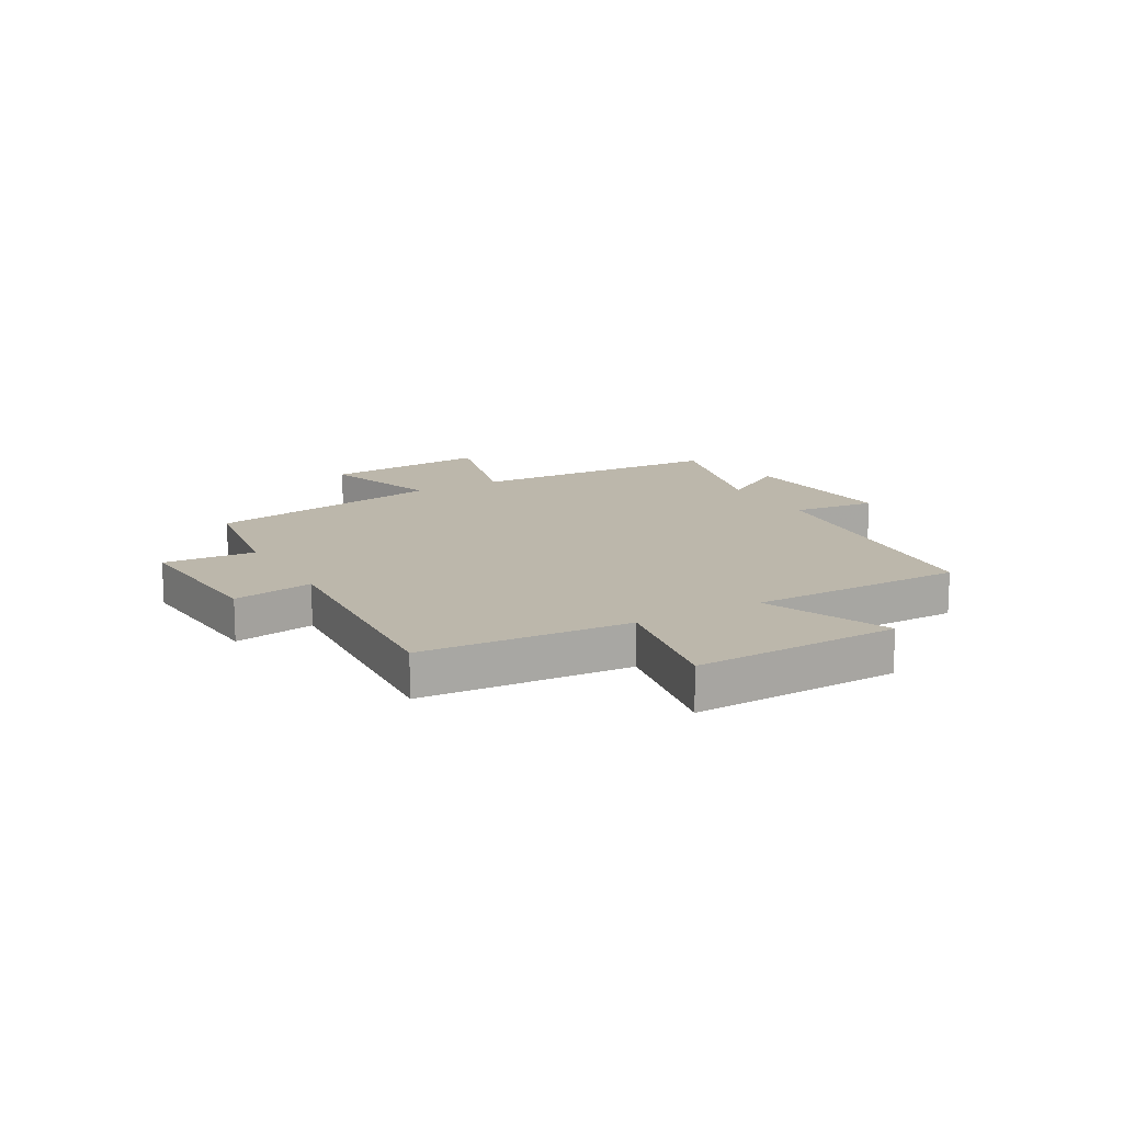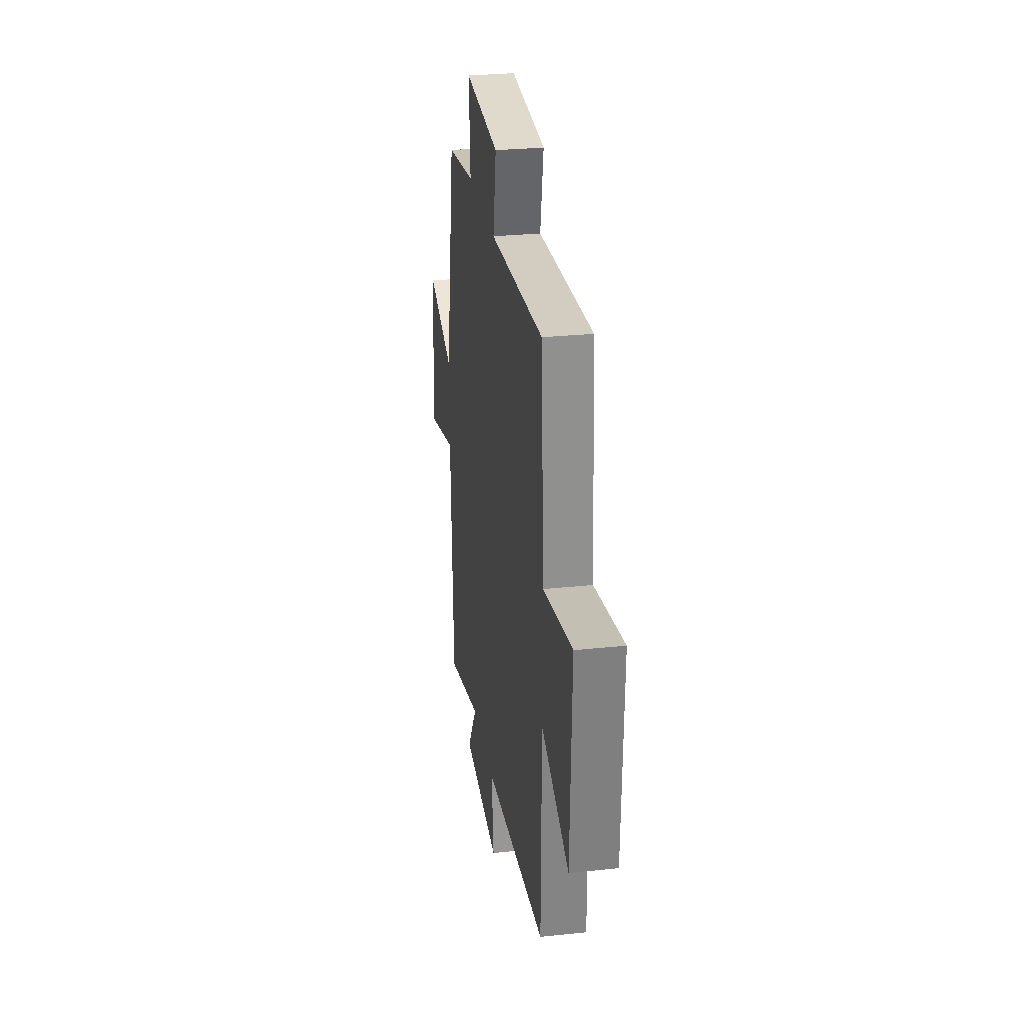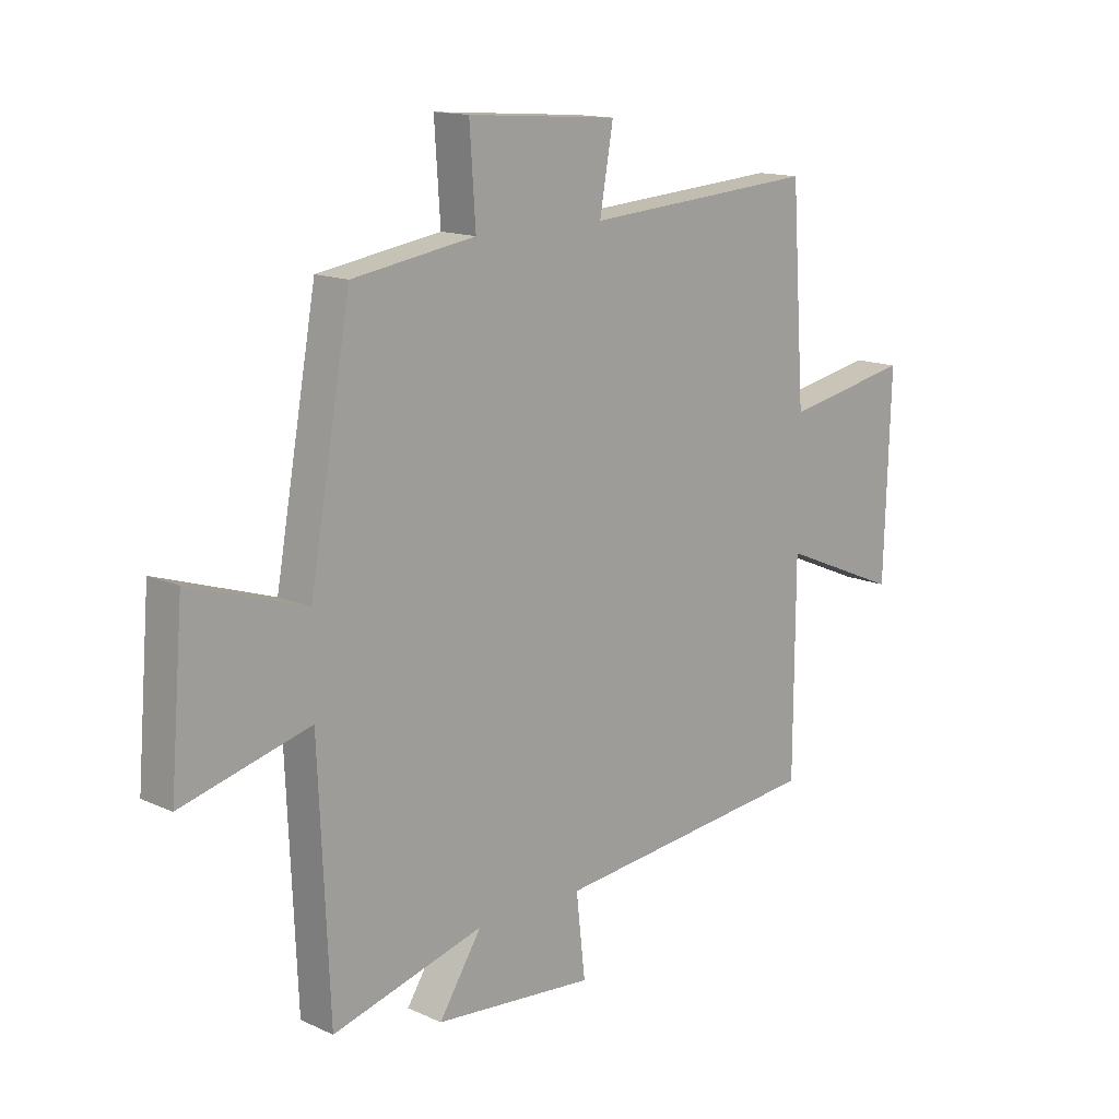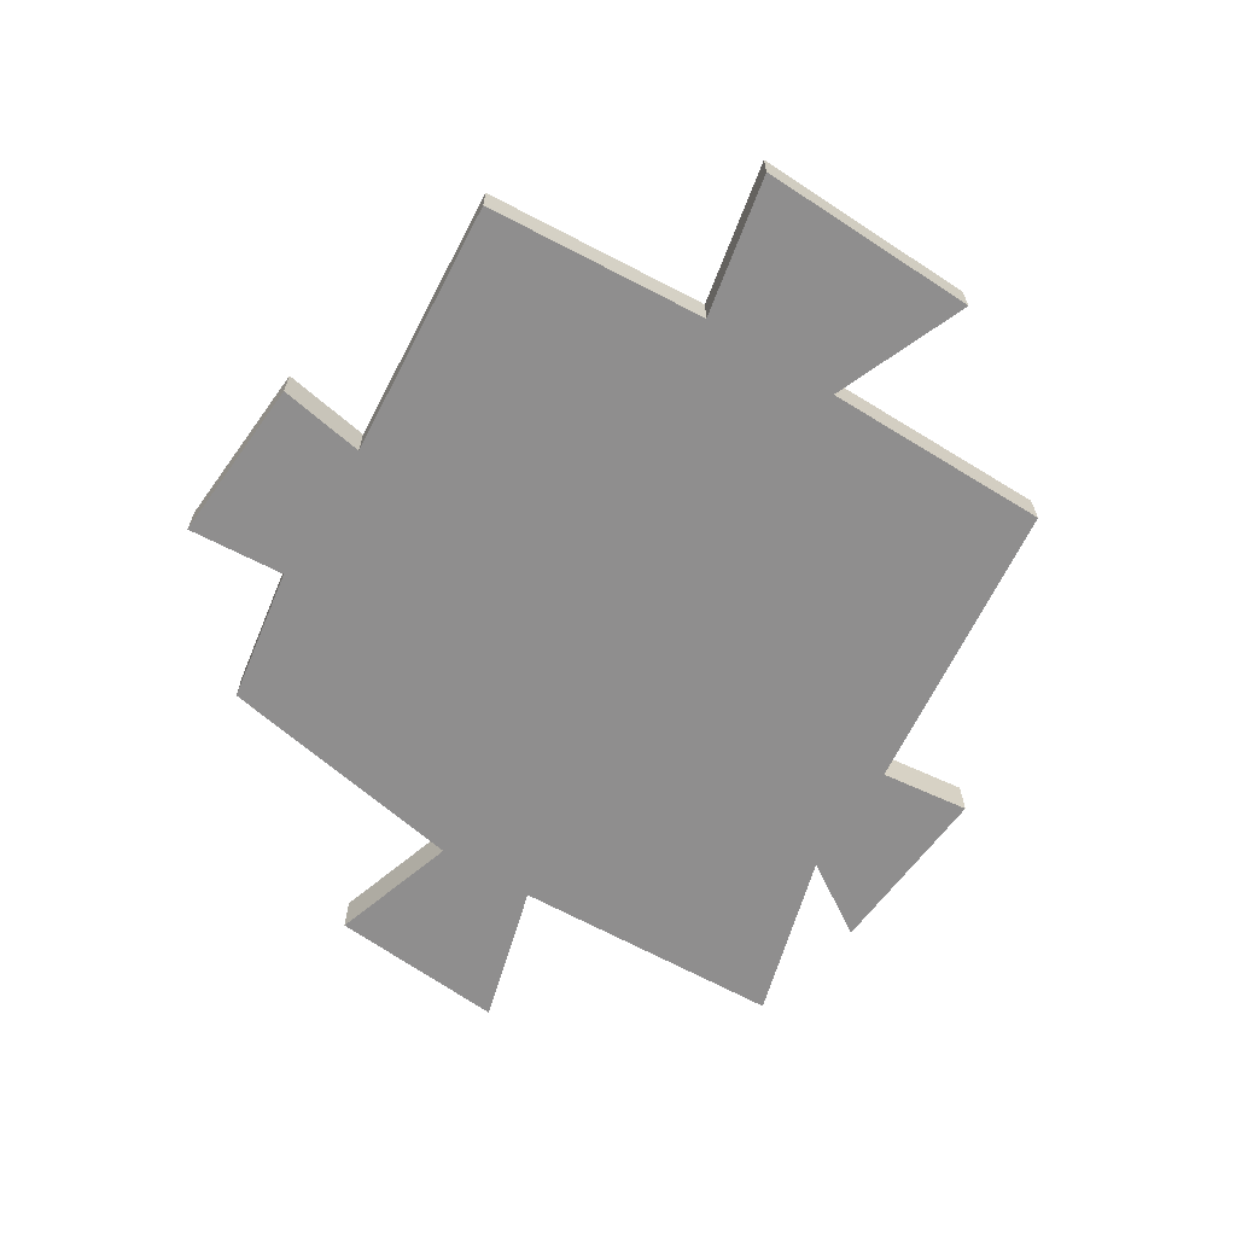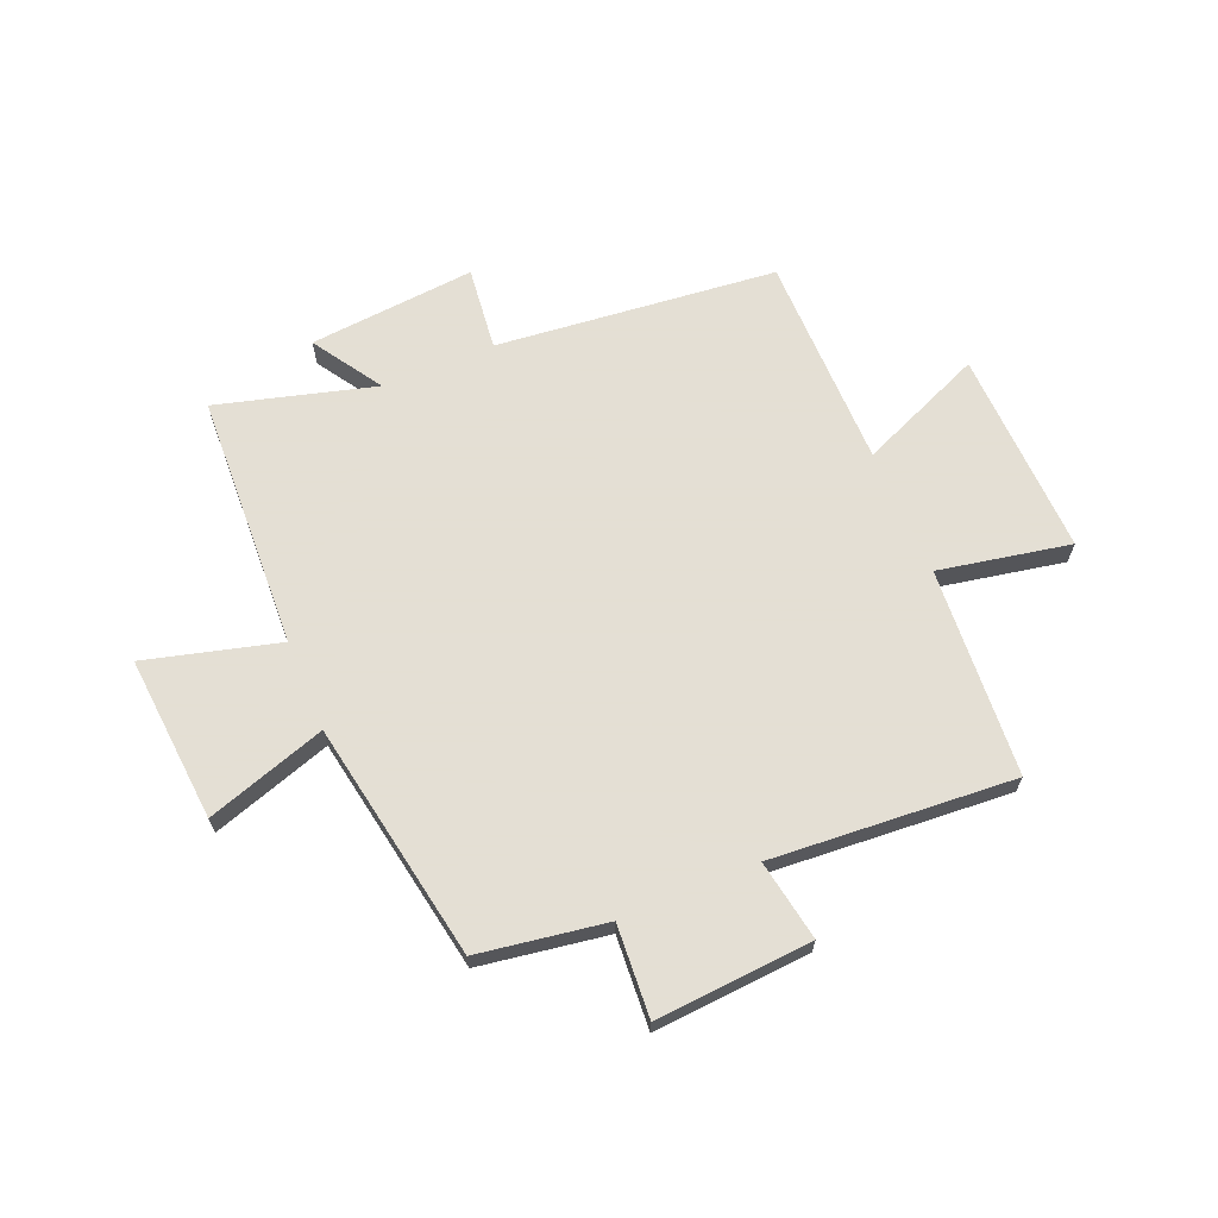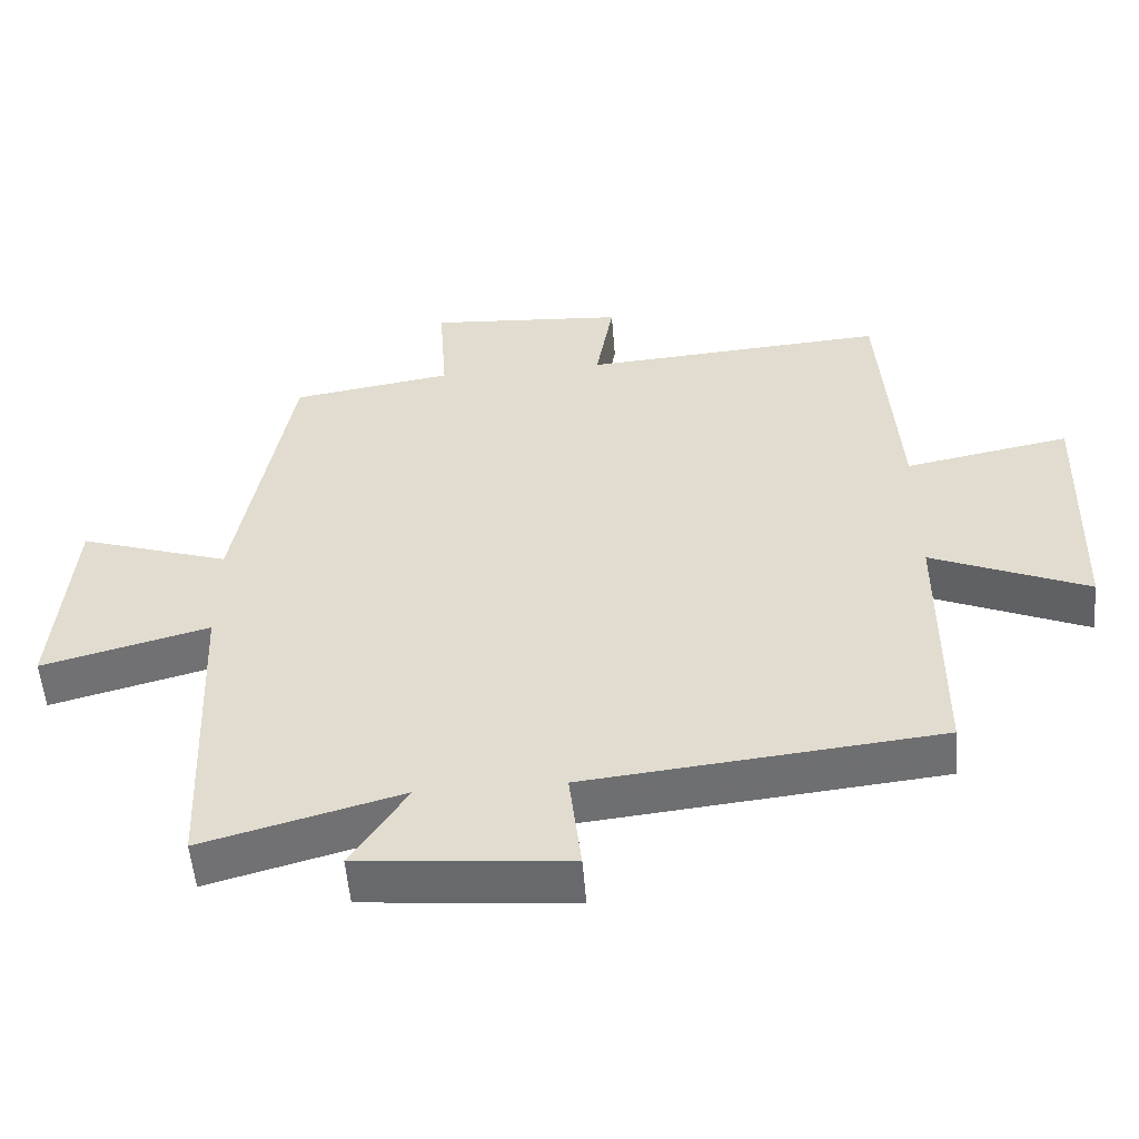
<metadata>
{"format":"obj","ext":"obj","renderer":"f3d","projection":"perspective","resolution":1024,"background":"white","views":[{"elev":14.3,"azim":60.4,"up":"+Y"},{"elev":28.8,"azim":81.1,"up":"+Z"},{"elev":14.3,"azim":-45.2,"up":"+Z"},{"elev":-65.0,"azim":58.4,"up":"+Y"},{"elev":66.3,"azim":-22.7,"up":"+Y"},{"elev":-53.8,"azim":4.6,"up":"+Z"}]}
</metadata>
<code>
v 0.475 0.07 0.531
v 0.5 0.07 0.161
v 0.733 0.07 0.206
v 0.721 0.07 -0.16
v 0.5 0.07 -0.067
v 0.498 0.07 -0.448
v 0 0.07 -0.5
v 0.017 0.07 -0.649
v -0.279 0.07 -0.623
v -0.2 0.07 -0.5
v -0.48 0.07 -0.577
v -0.5 0.07 -0.123
v -0.736 0.07 -0.186
v -0.712 0.07 0.108
v -0.5 0.07 0.039
v -0.424 0.07 0.464
v -0.197 0.07 0.5
v -0.208 0.07 0.663
v 0.07 0.07 0.643
v 0.045 0.07 0.5
v 0.475 0 0.531
v 0.5 0 0.161
v 0.733 0 0.206
v 0.721 0 -0.16
v 0.5 0 -0.067
v 0.498 0 -0.448
v 0 0 -0.5
v 0.017 0 -0.649
v -0.279 0 -0.623
v -0.2 0 -0.5
v -0.48 0 -0.577
v -0.5 0 -0.123
v -0.736 0 -0.186
v -0.712 0 0.108
v -0.5 0 0.039
v -0.424 0 0.464
v -0.197 0 0.5
v -0.208 0 0.663
v 0.07 0 0.643
v 0.045 0 0.5
f 17 18 19 20
f 15 16 17 20
f 15 20 1 2
f 12 13 14 15
f 10 11 12 15
f 10 15 2
f 7 8 9 10
f 5 6 7 10
f 5 10 2 3
f 3 4 5
f 40 39 38 37
f 40 37 36 35
f 22 21 40 35
f 35 34 33 32
f 35 32 31 30
f 22 35 30
f 30 29 28 27
f 30 27 26 25
f 23 22 30 25
f 25 24 23
f 1 21 22 2
f 2 22 23 3
f 3 23 24 4
f 4 24 25 5
f 5 25 26 6
f 6 26 27 7
f 7 27 28 8
f 8 28 29 9
f 9 29 30 10
f 10 30 31 11
f 11 31 32 12
f 12 32 33 13
f 13 33 34 14
f 14 34 35 15
f 15 35 36 16
f 16 36 37 17
f 17 37 38 18
f 18 38 39 19
f 19 39 40 20
f 20 40 21 1

</code>
